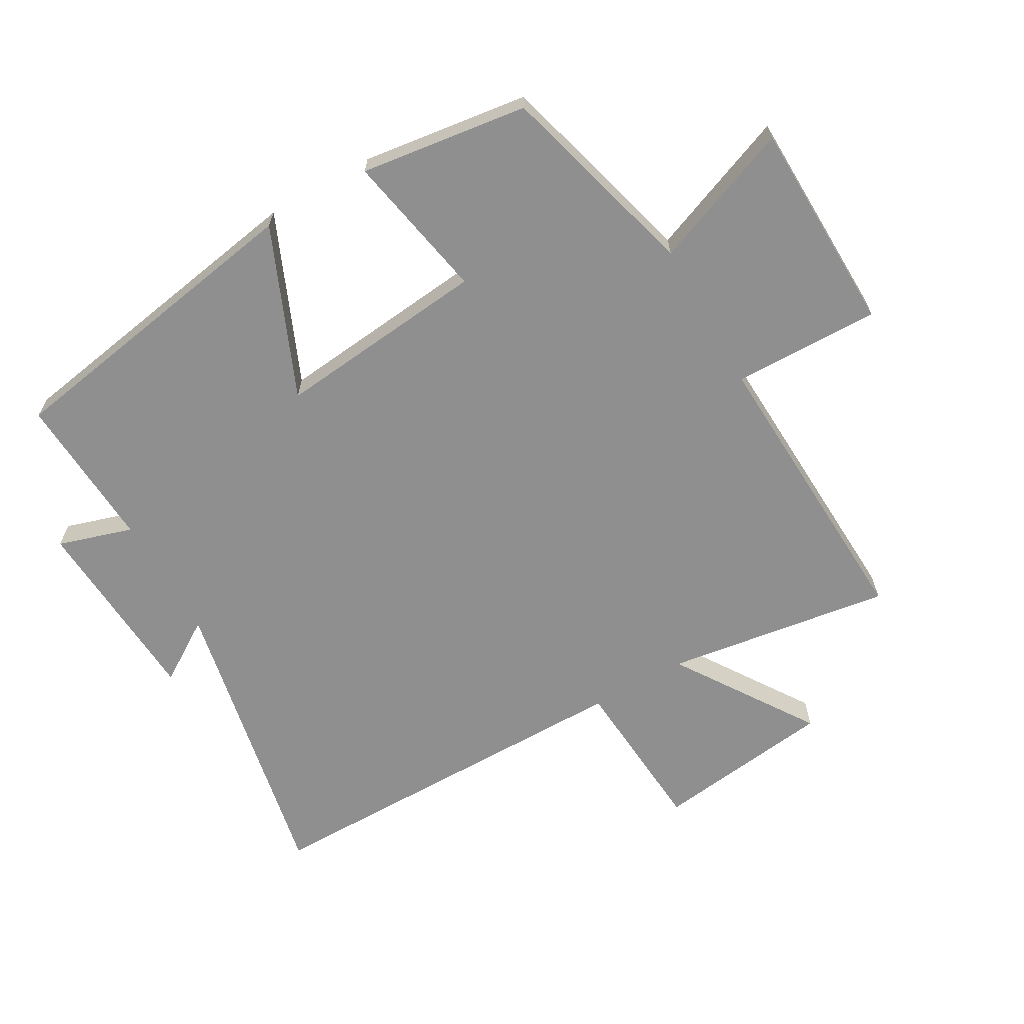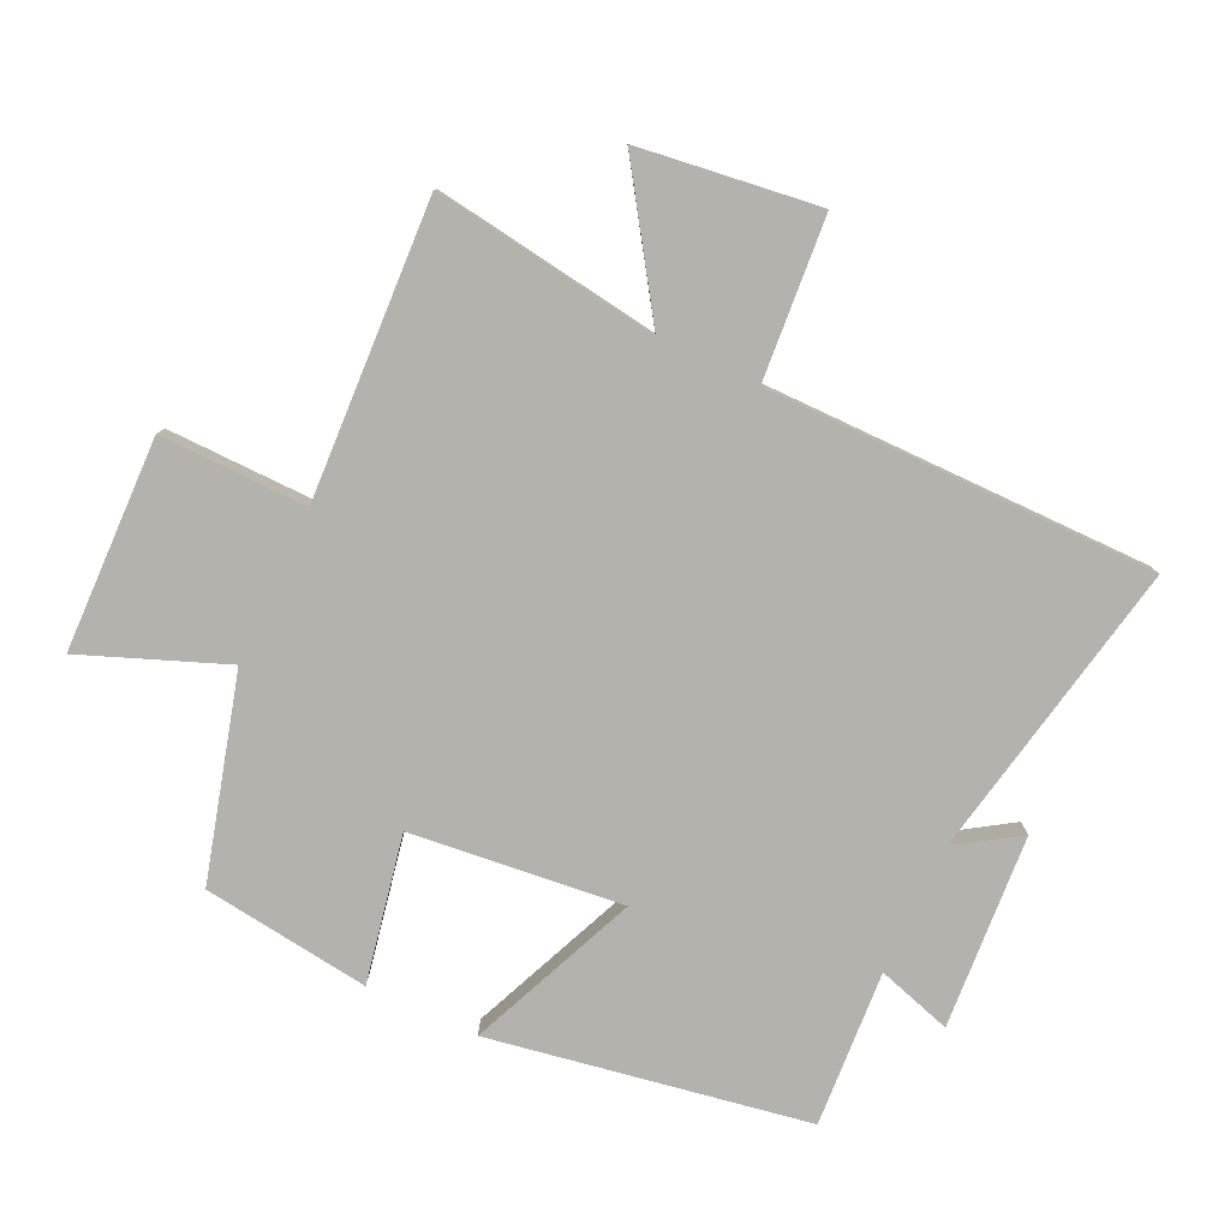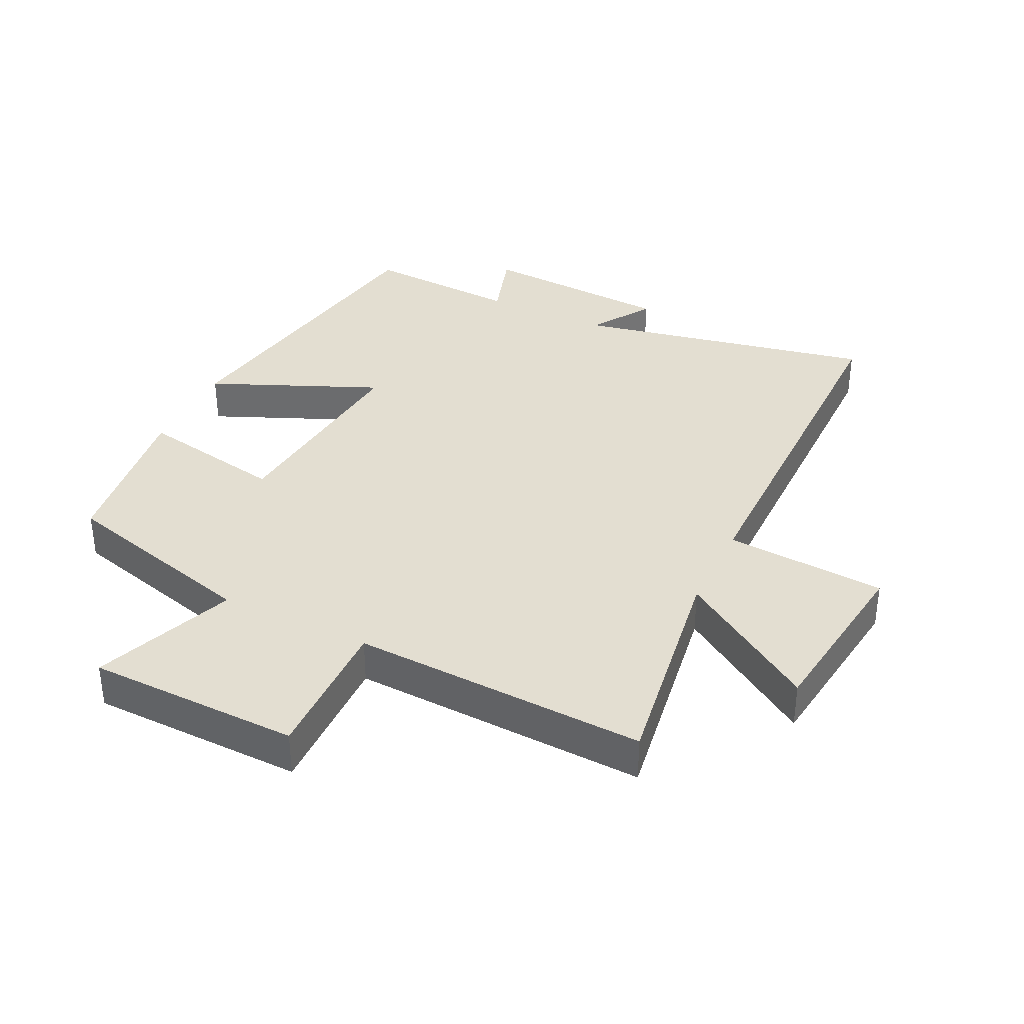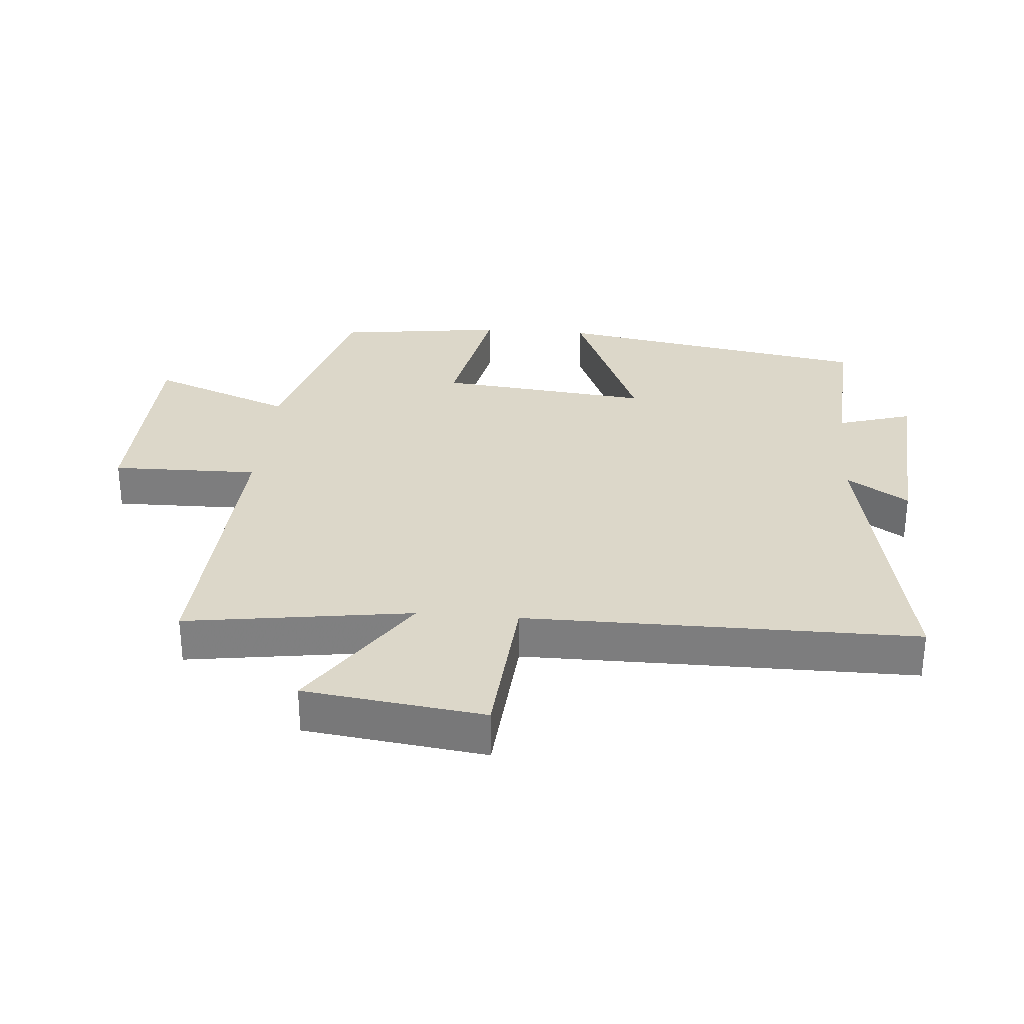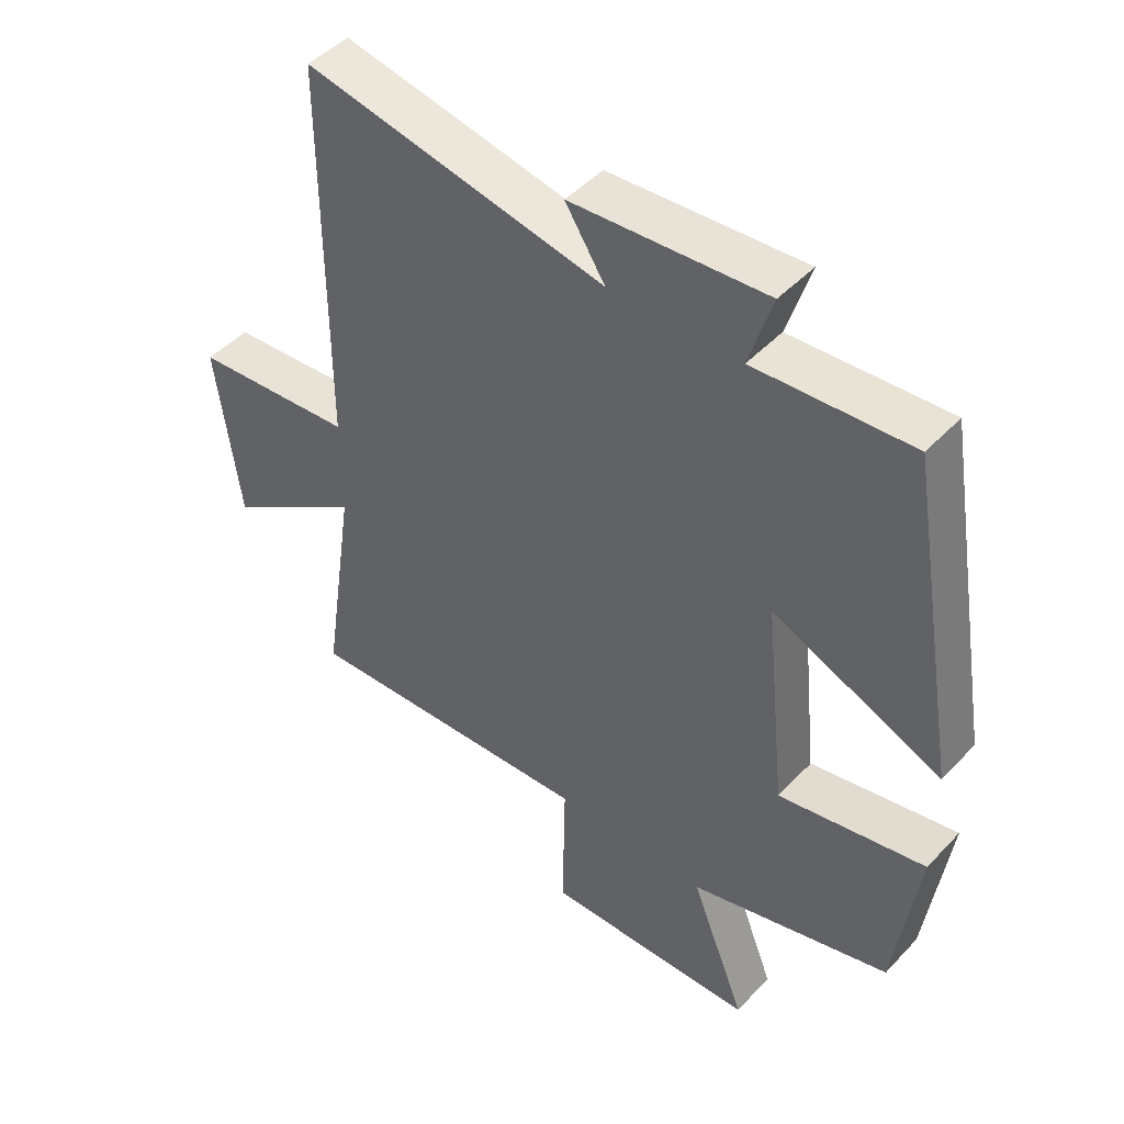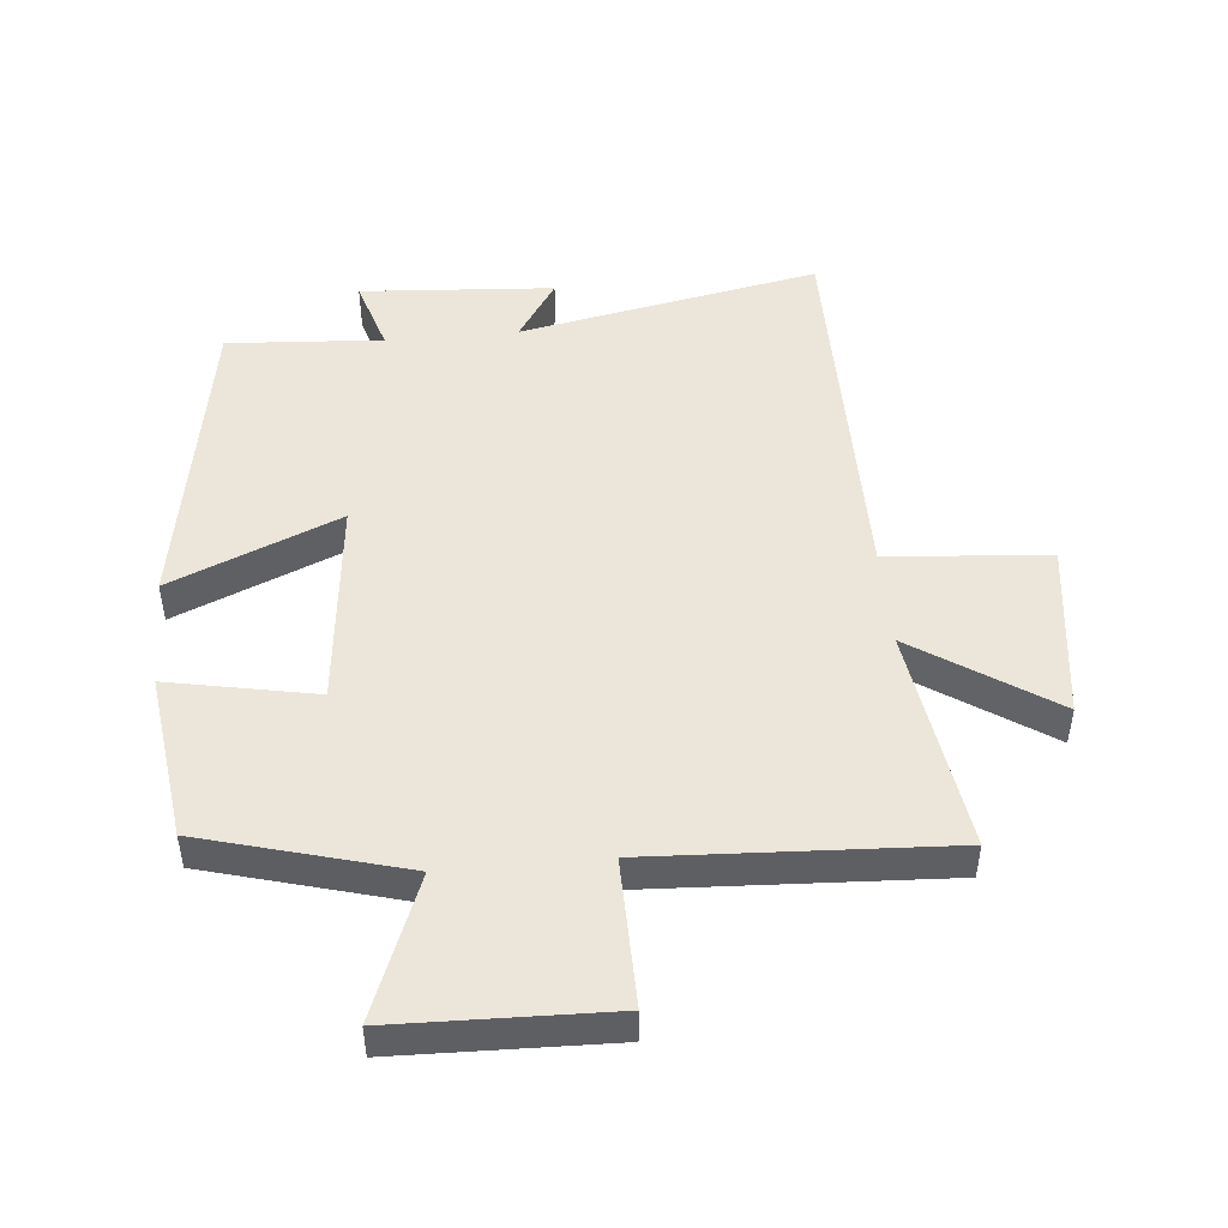
<metadata>
{"format":"obj","ext":"obj","renderer":"f3d","projection":"perspective","resolution":1024,"background":"white","views":[{"elev":-65.4,"azim":119.7,"up":"+Y"},{"elev":-79.5,"azim":-115.0,"up":"+Y"},{"elev":36.1,"azim":-154.3,"up":"+Y"},{"elev":30.3,"azim":-85.1,"up":"+Y"},{"elev":46.6,"azim":40.3,"up":"+Z"},{"elev":48.1,"azim":174.8,"up":"+Y"}]}
</metadata>
<code>
v 0.416 0.07 0.515
v 0.5 0.07 0.021
v 0.237 0.07 0.133
v 0.271 0.07 -0.197
v 0.5 0.07 -0.153
v 0.465 0.07 -0.414
v 0.151 0.07 -0.5
v 0.237 0.07 -0.721
v -0.095 0.07 -0.729
v -0.091 0.07 -0.5
v -0.552 0.07 -0.522
v -0.5 0.07 -0.17
v -0.716 0.07 -0.313
v -0.752 0.07 -0.033
v -0.5 0.07 -0.014
v -0.499 0.07 0.593
v -0.031 0.07 0.5
v -0.093 0.07 0.596
v 0.209 0.07 0.616
v 0.173 0.07 0.5
v 0.416 0 0.515
v 0.5 0 0.021
v 0.237 0 0.133
v 0.271 0 -0.197
v 0.5 0 -0.153
v 0.465 0 -0.414
v 0.151 0 -0.5
v 0.237 0 -0.721
v -0.095 0 -0.729
v -0.091 0 -0.5
v -0.552 0 -0.522
v -0.5 0 -0.17
v -0.716 0 -0.313
v -0.752 0 -0.033
v -0.5 0 -0.014
v -0.499 0 0.593
v -0.031 0 0.5
v -0.093 0 0.596
v 0.209 0 0.616
v 0.173 0 0.5
f 17 18 19 20
f 15 16 17
f 15 17 20
f 12 13 14 15
f 12 15 20 1
f 10 11 12 1
f 7 8 9 10
f 4 5 6 7
f 3 4 7 10
f 1 2 3
f 1 3 10
f 40 39 38 37
f 37 36 35
f 40 37 35
f 35 34 33 32
f 21 40 35 32
f 21 32 31 30
f 30 29 28 27
f 27 26 25 24
f 30 27 24 23
f 23 22 21
f 30 23 21
f 1 21 22 2
f 2 22 23 3
f 3 23 24 4
f 4 24 25 5
f 5 25 26 6
f 6 26 27 7
f 7 27 28 8
f 8 28 29 9
f 9 29 30 10
f 10 30 31 11
f 11 31 32 12
f 12 32 33 13
f 13 33 34 14
f 14 34 35 15
f 15 35 36 16
f 16 36 37 17
f 17 37 38 18
f 18 38 39 19
f 19 39 40 20
f 20 40 21 1

</code>
